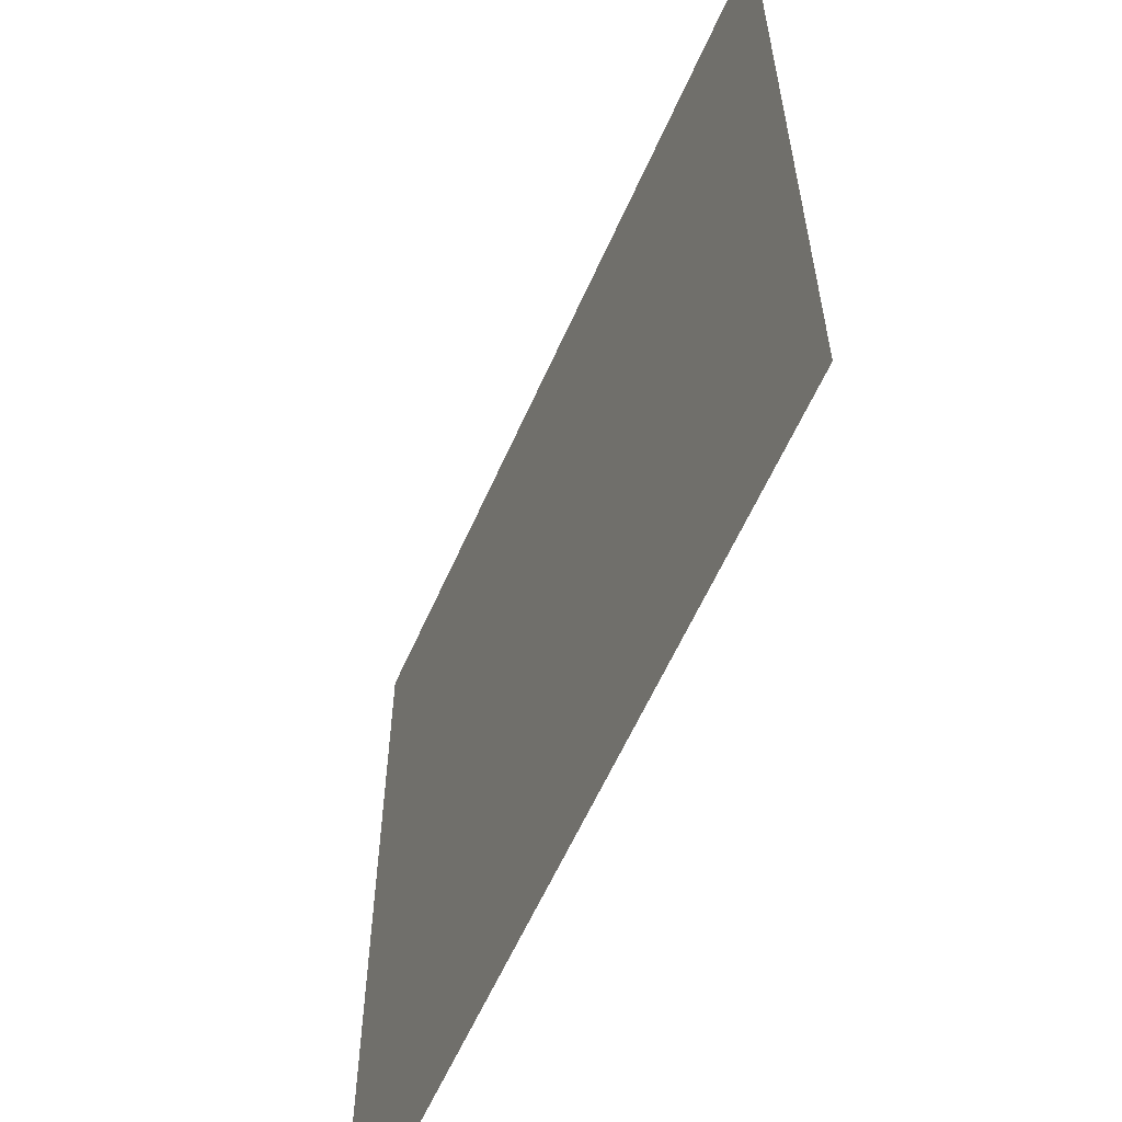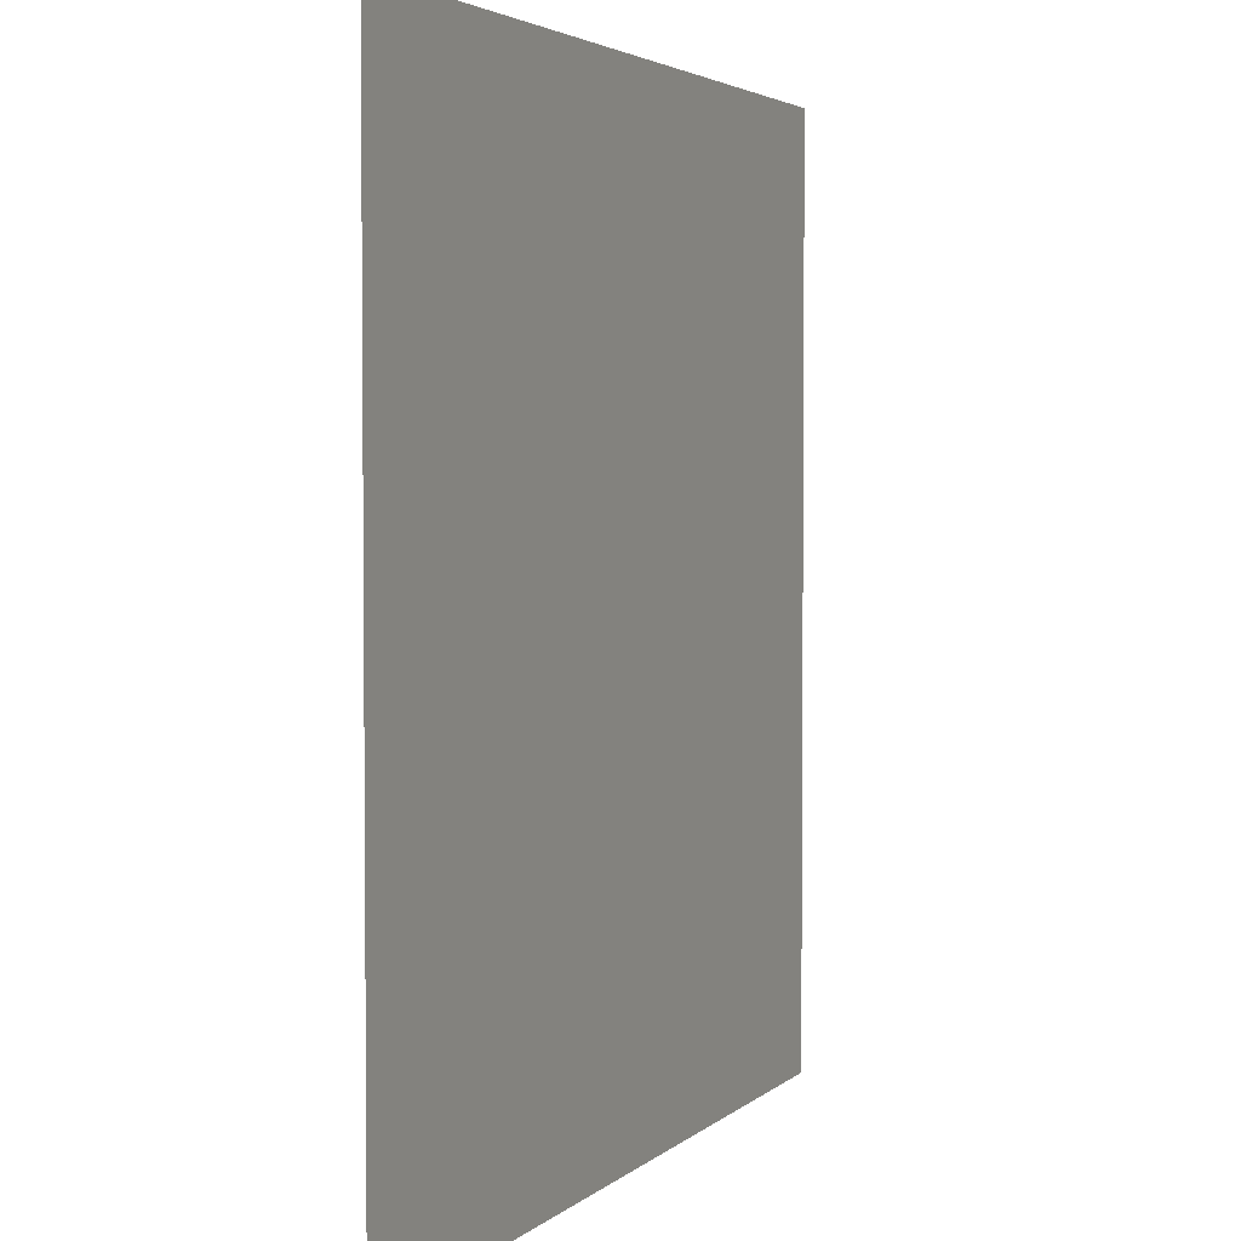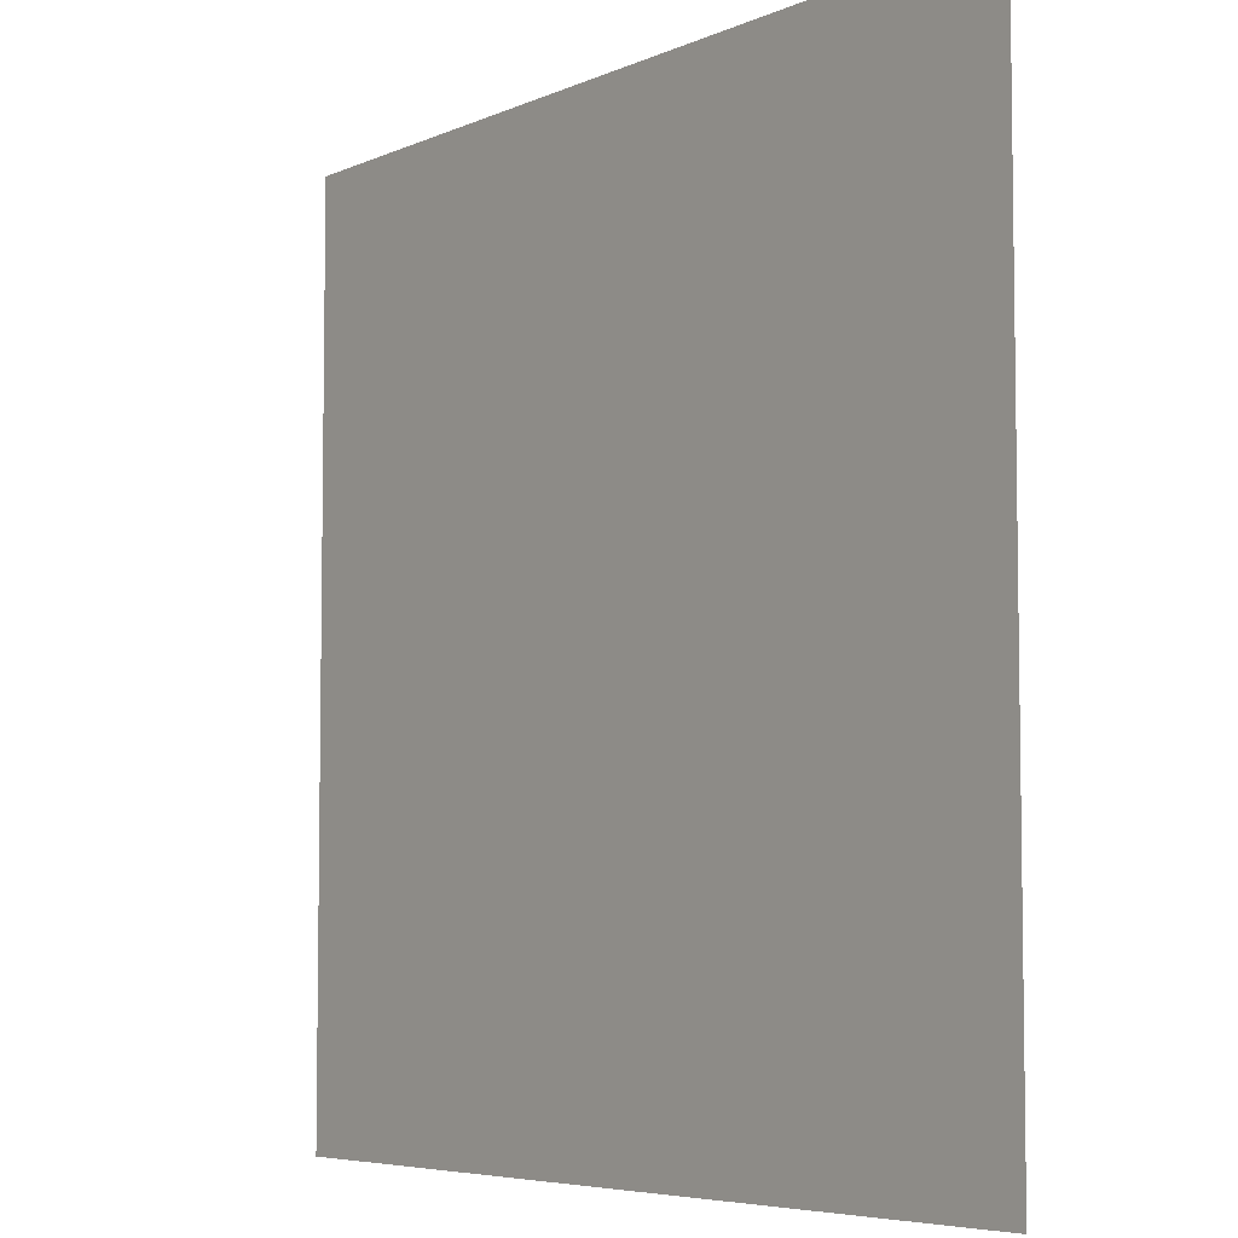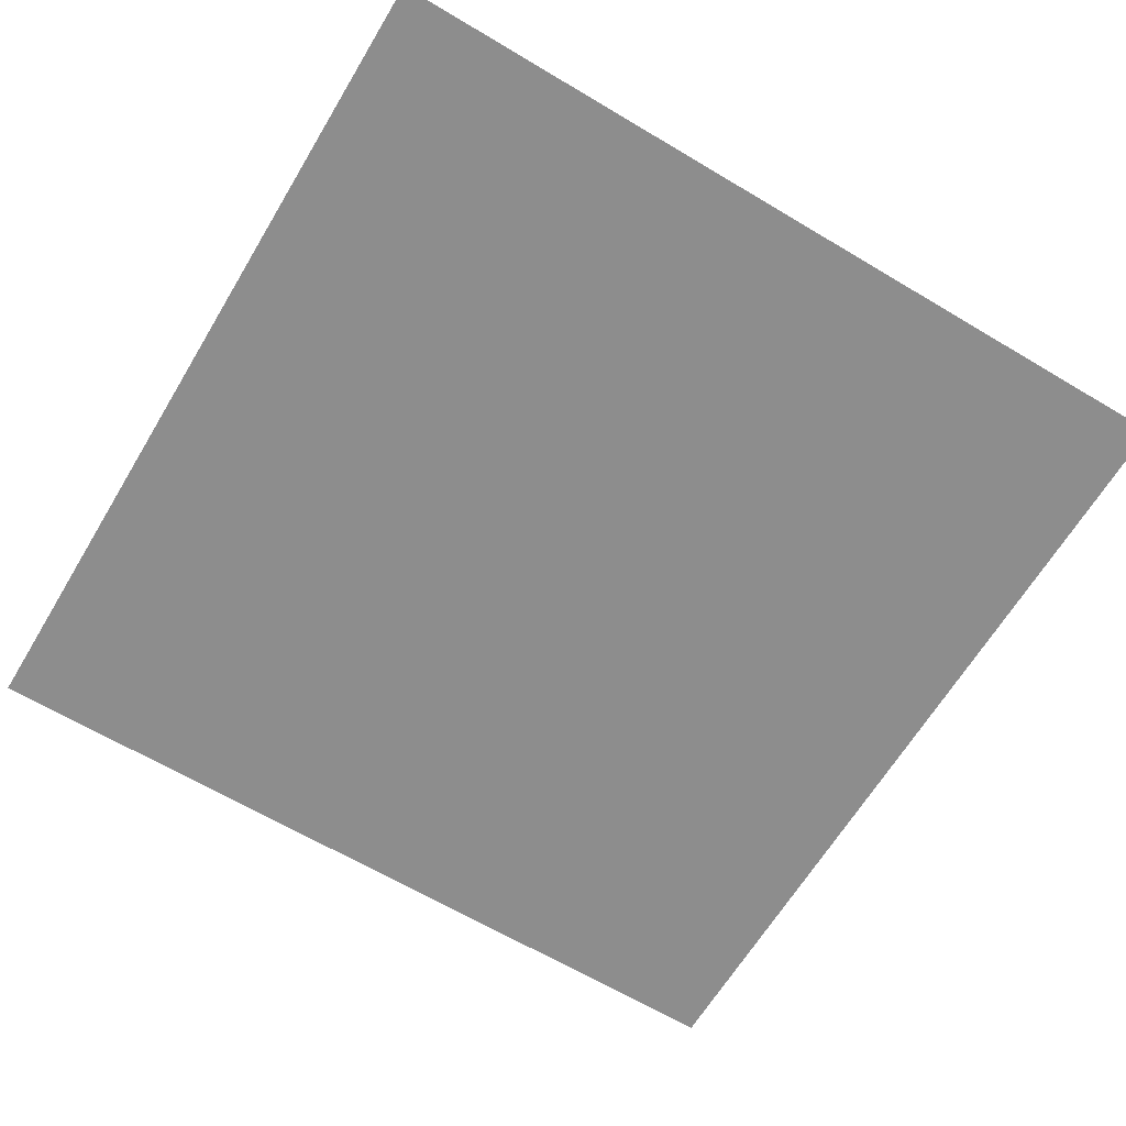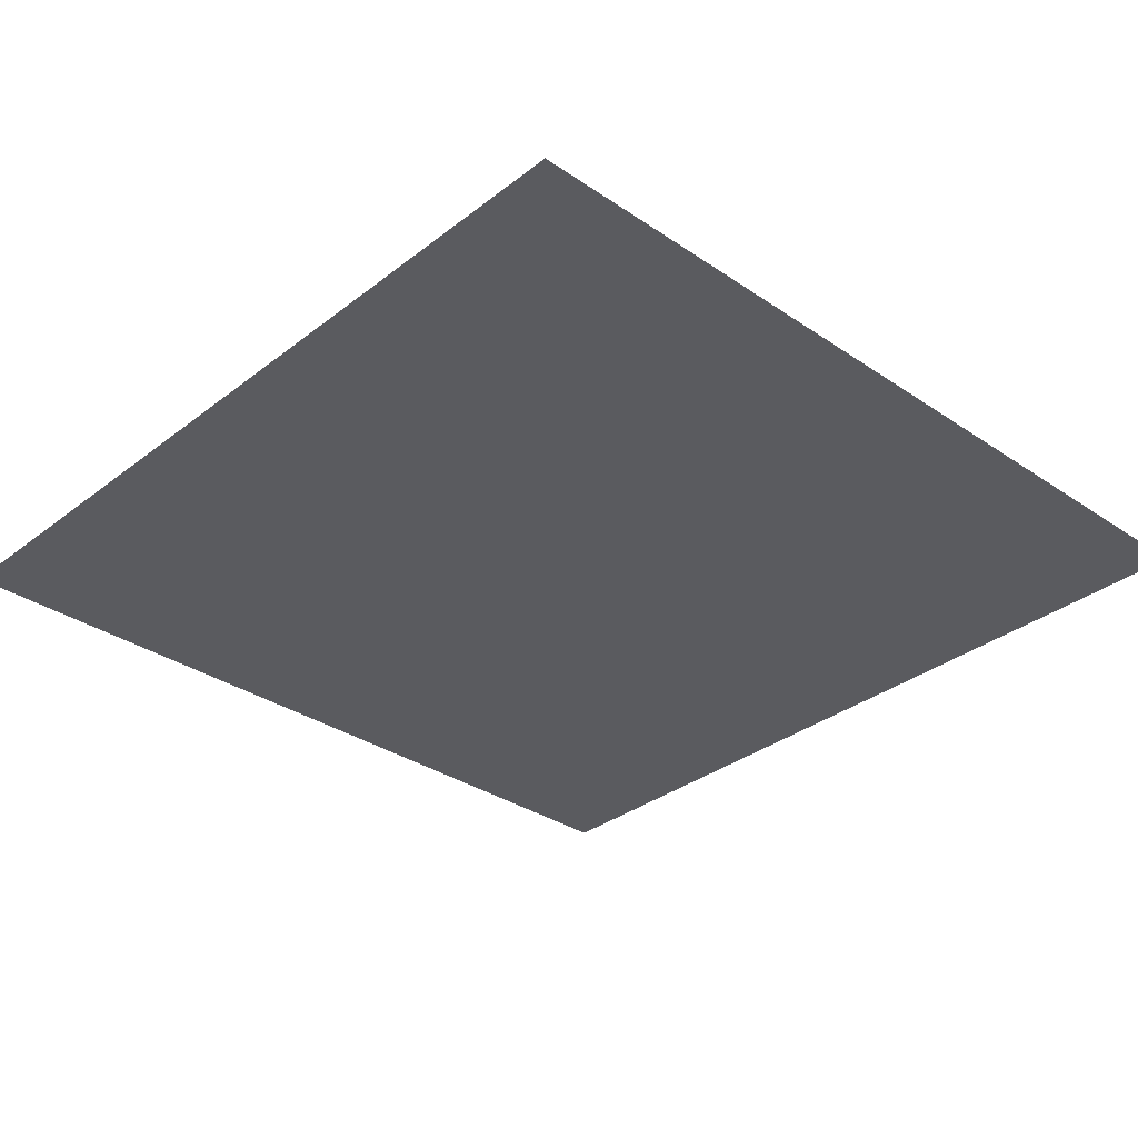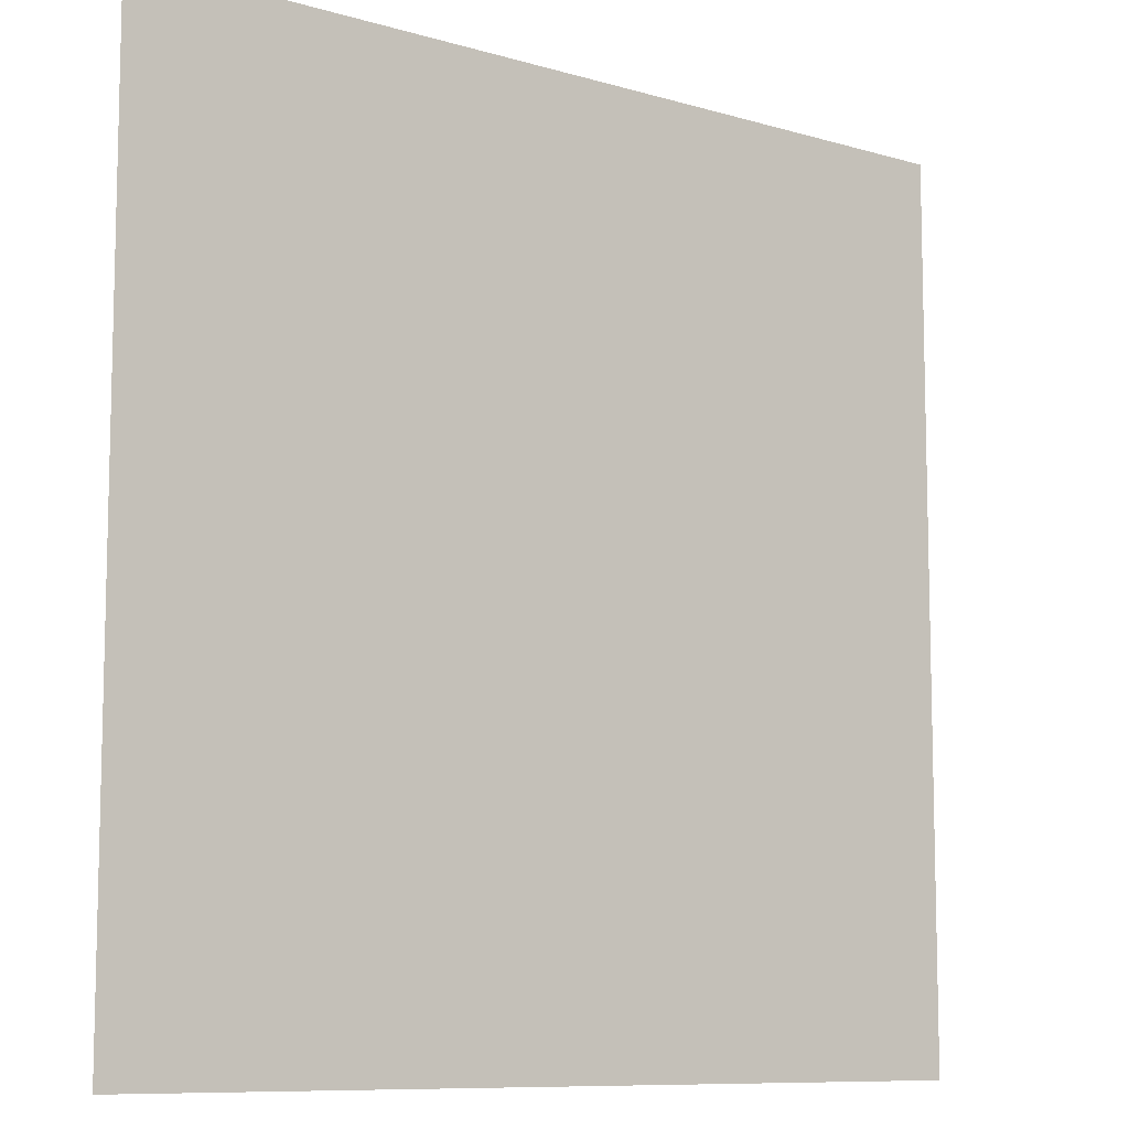
<metadata>
{"format":"obj","ext":"obj","renderer":"f3d","projection":"perspective","resolution":1024,"background":"white","views":[{"elev":-60.2,"azim":66.2,"up":"+Y"},{"elev":3.3,"azim":-67.8,"up":"+Y"},{"elev":-5.8,"azim":-127.3,"up":"+Y"},{"elev":-64.6,"azim":-31.0,"up":"+Z"},{"elev":-32.8,"azim":136.8,"up":"+Z"},{"elev":-9.3,"azim":142.2,"up":"+Y"}]}
</metadata>
<code>
v -416 -128 0
v -448 -128 0
v -448 -96 0
v -416 -96 0
g TANK_mesh_0028
f 1 2 3 4

</code>
